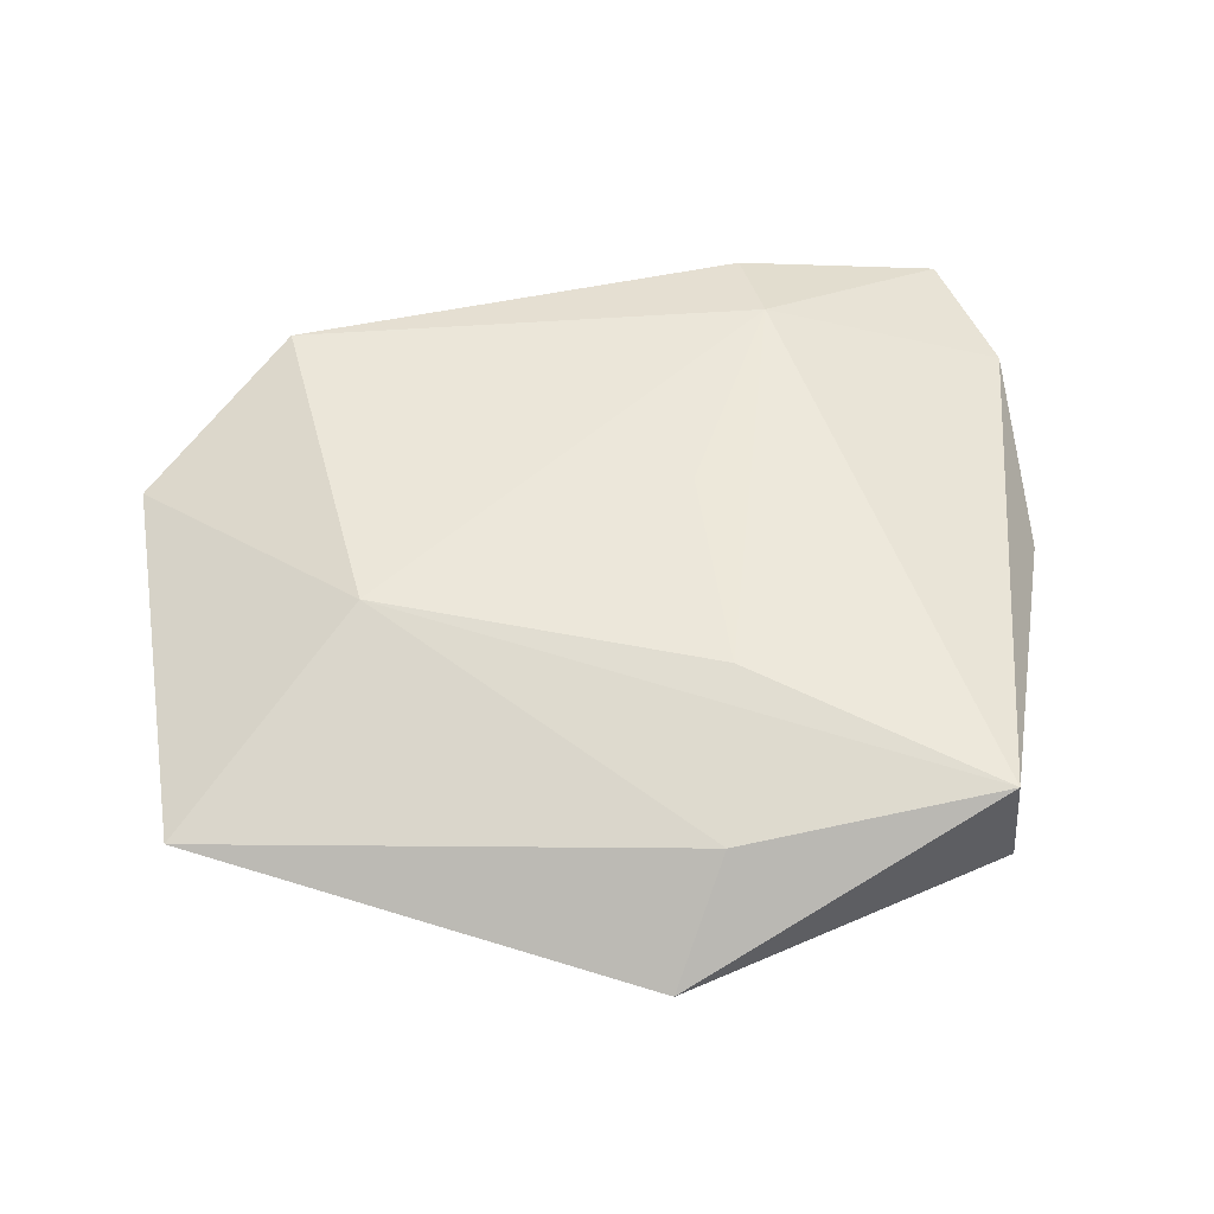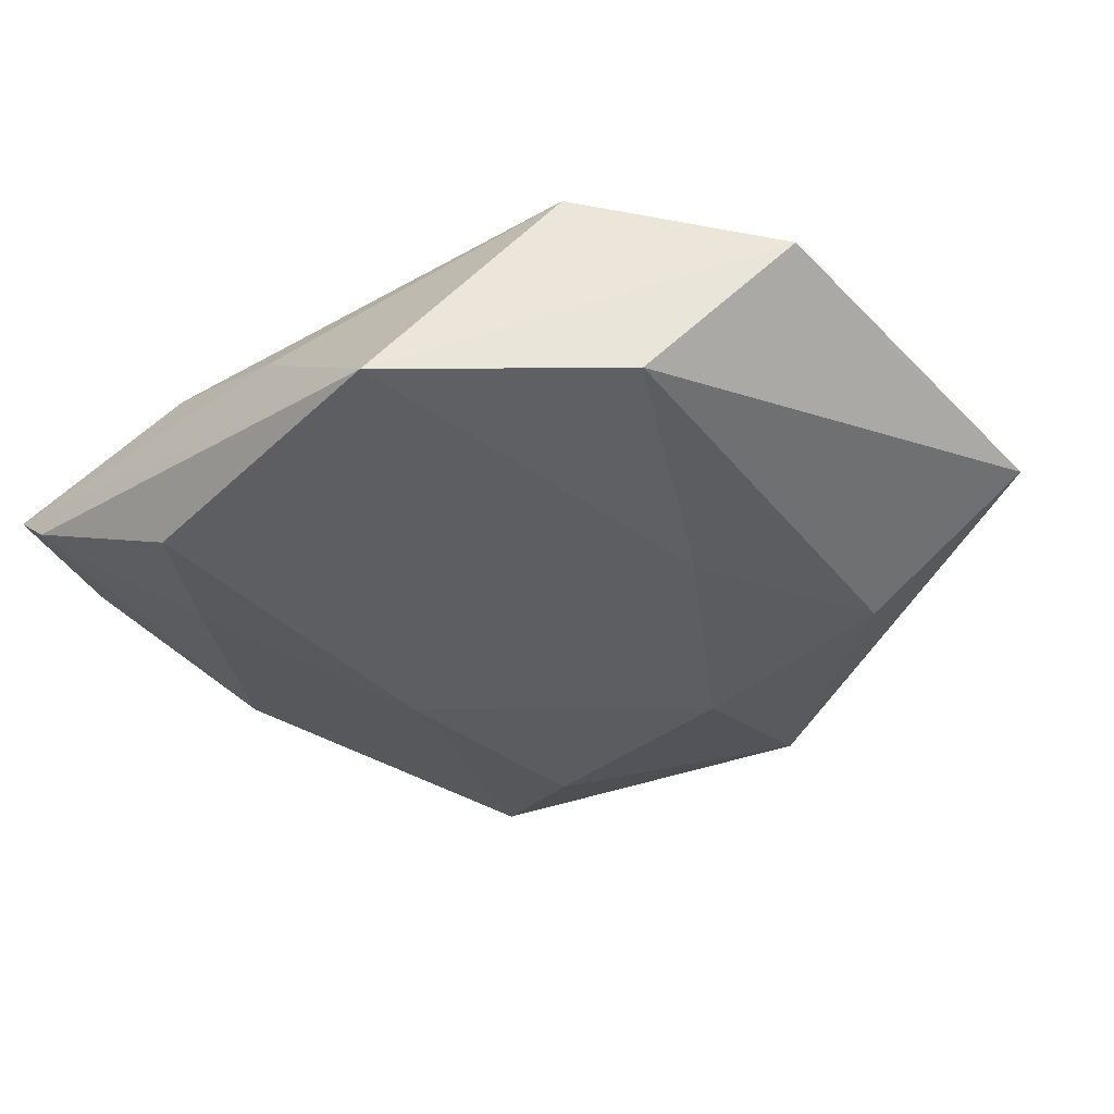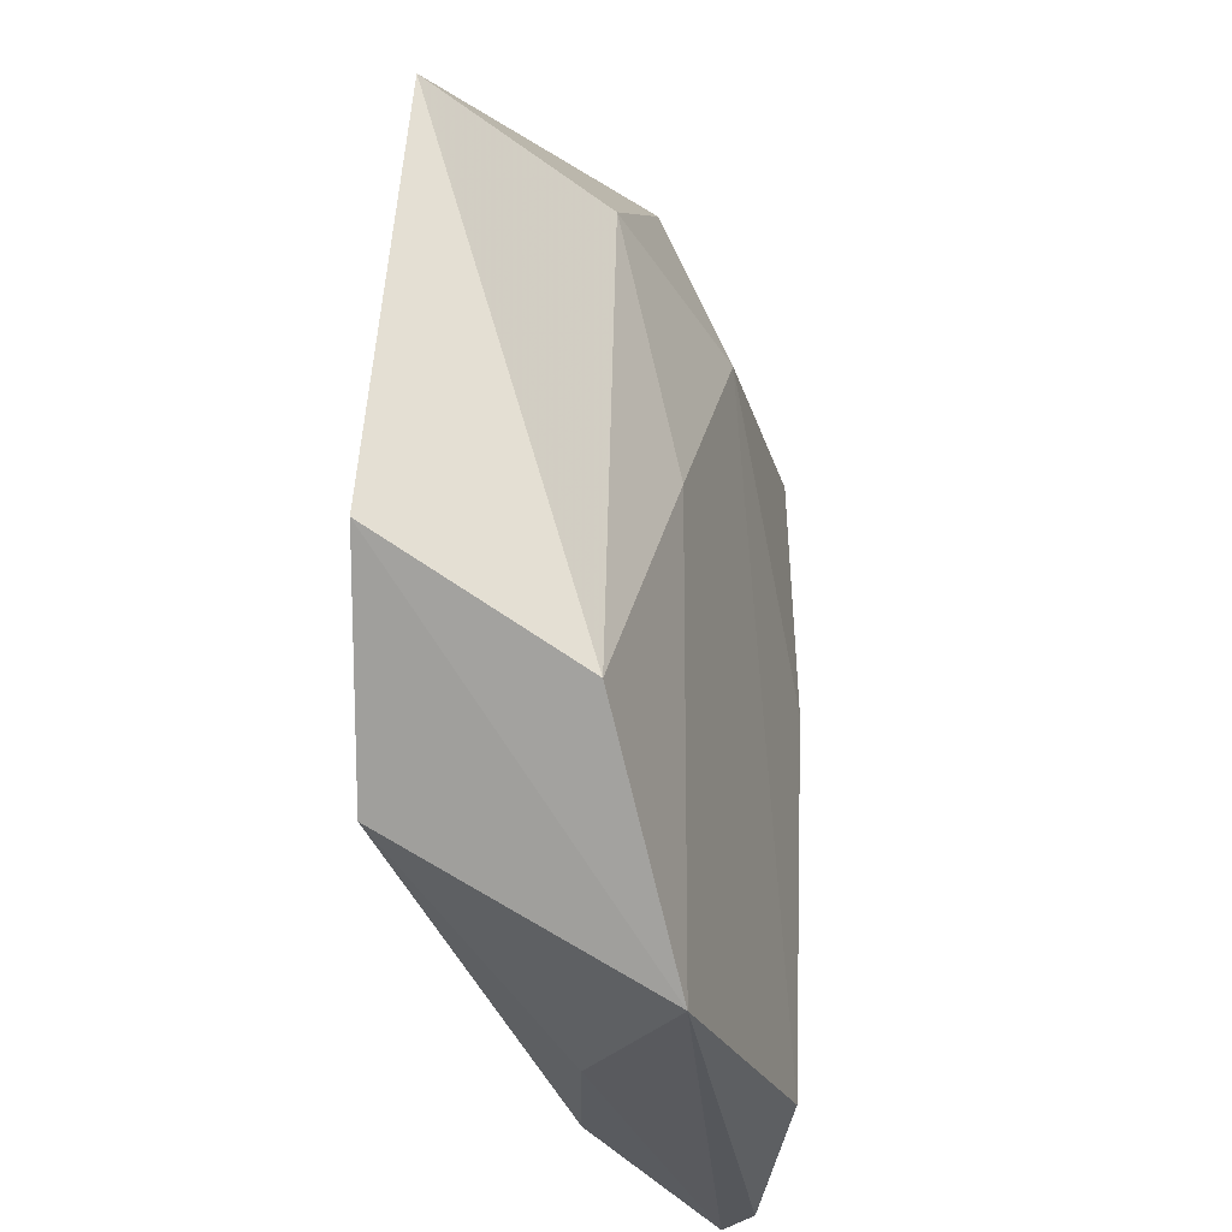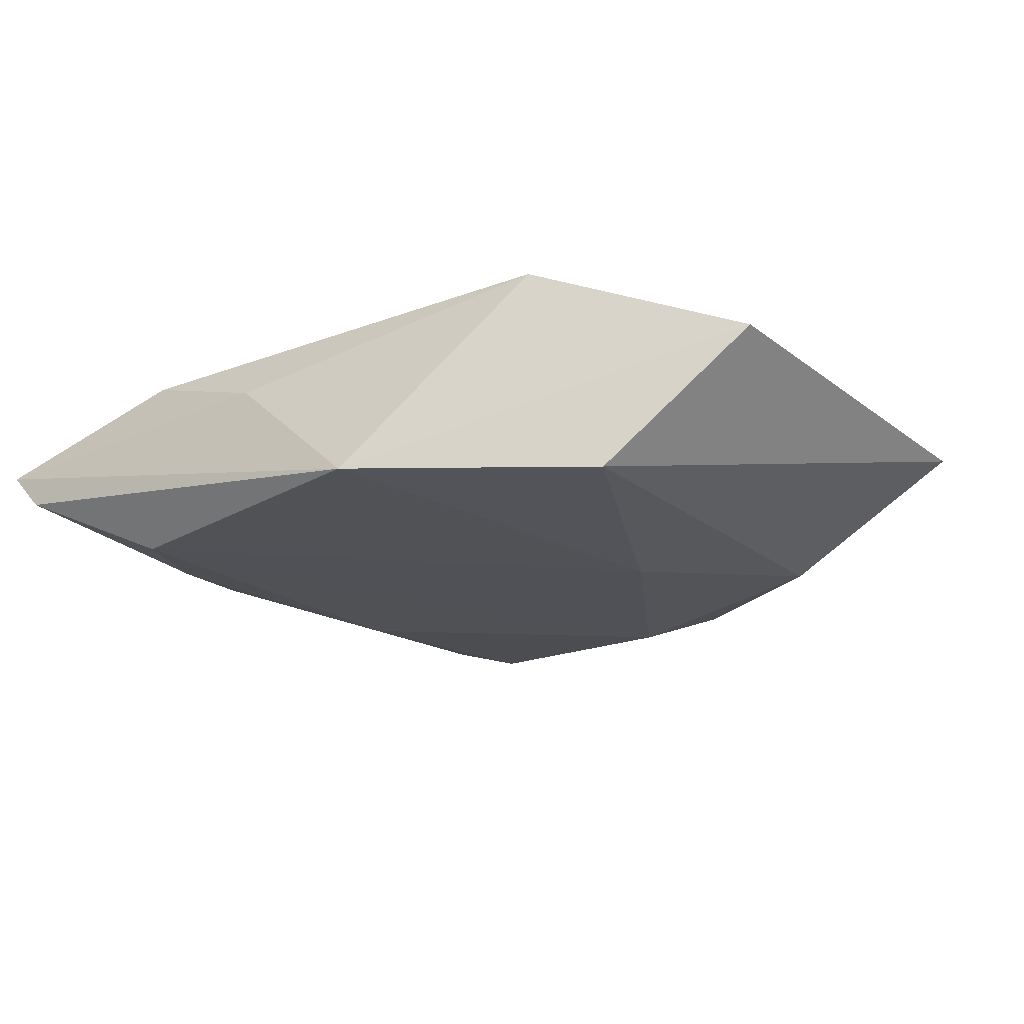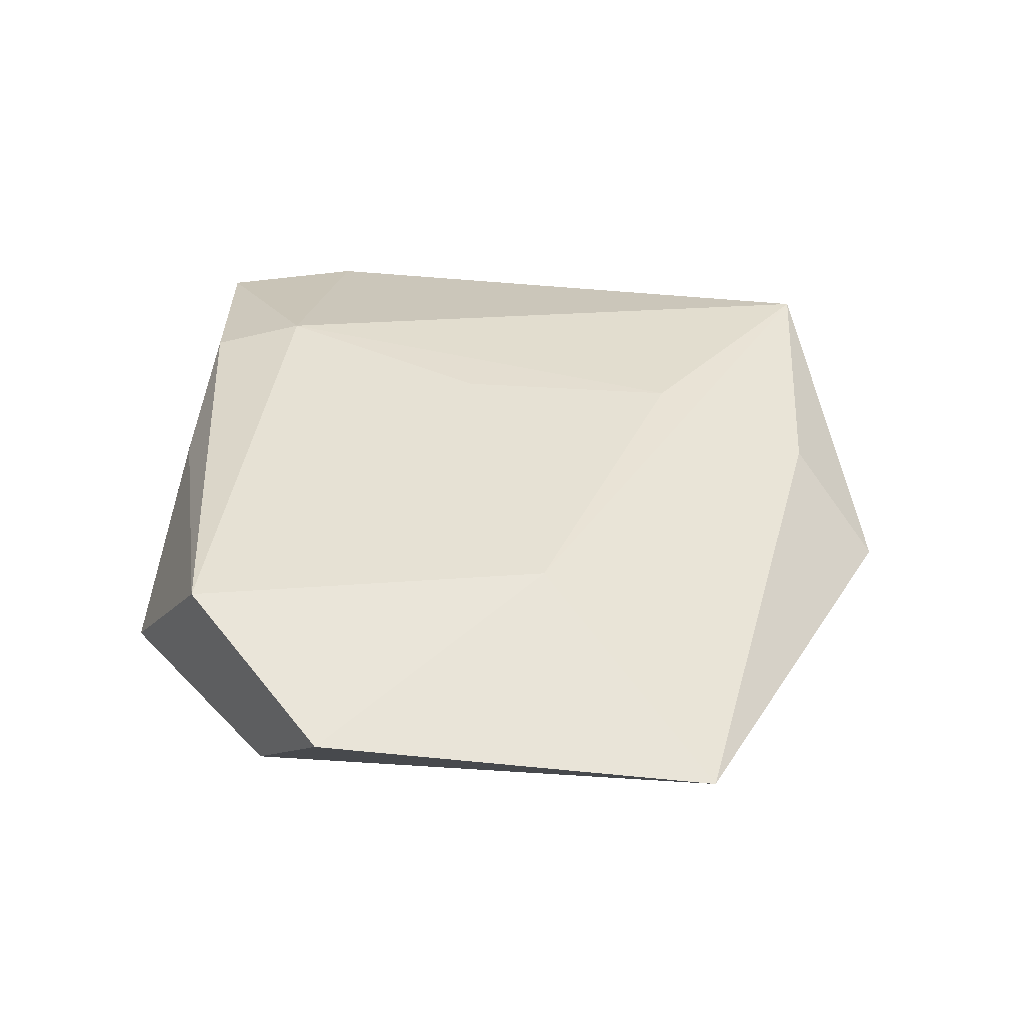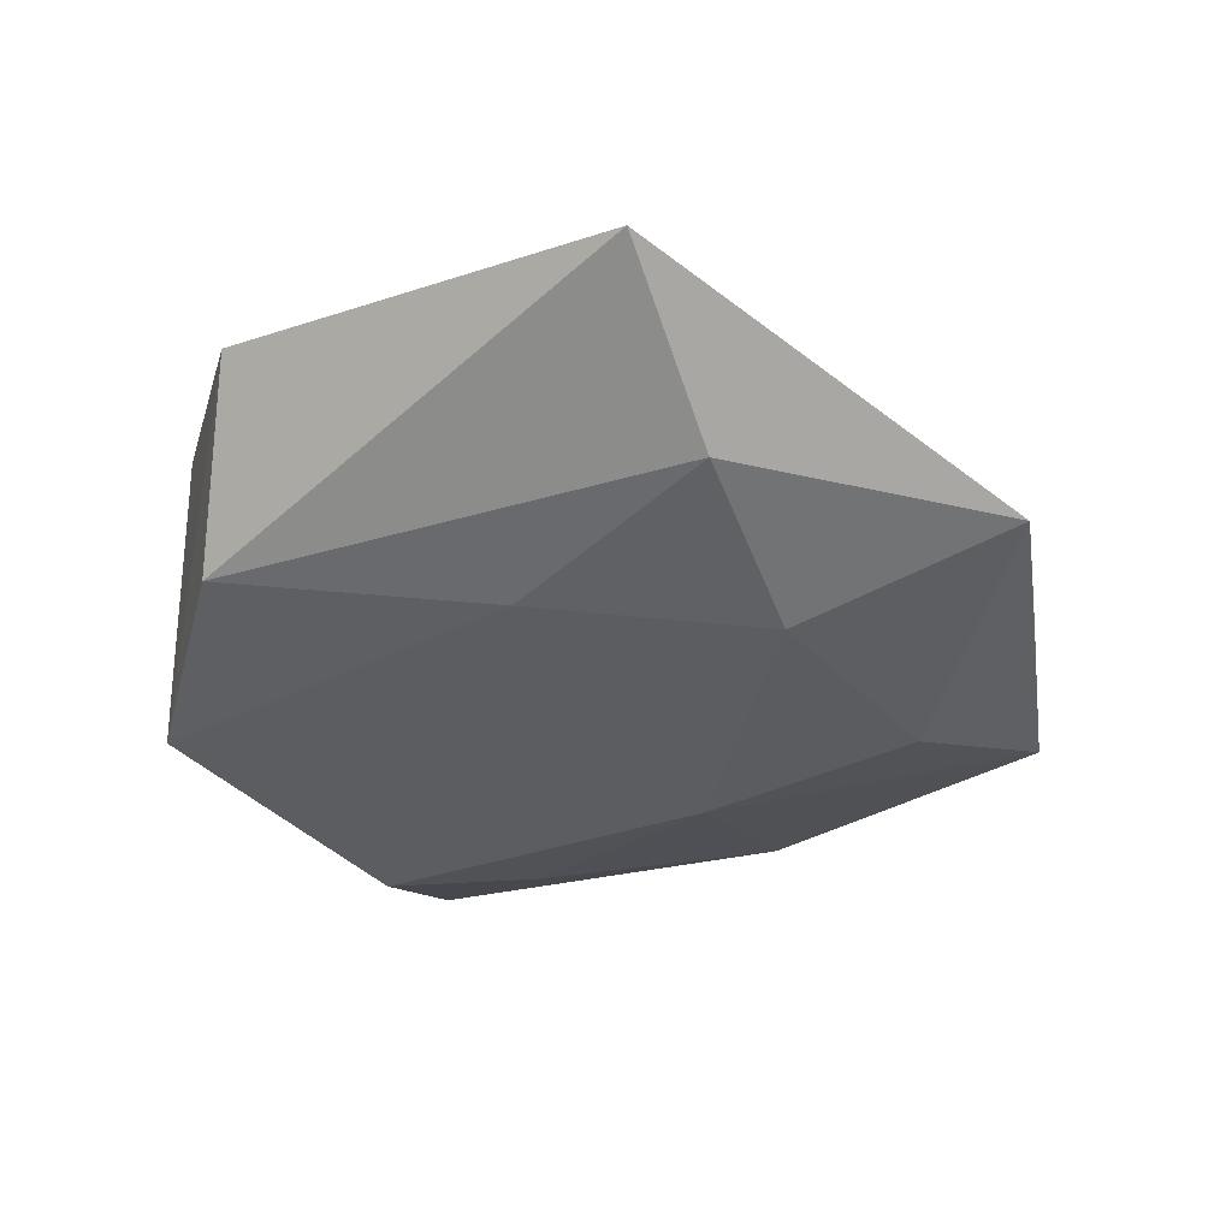
<metadata>
{"format":"obj","ext":"obj","renderer":"f3d","projection":"perspective","resolution":1024,"background":"white","views":[{"elev":51.8,"azim":173.6,"up":"+Z"},{"elev":-37.7,"azim":42.8,"up":"+Z"},{"elev":-29.2,"azim":107.1,"up":"+Y"},{"elev":-19.2,"azim":41.3,"up":"+Z"},{"elev":39.8,"azim":95.8,"up":"+Z"},{"elev":-37.1,"azim":118.8,"up":"+Z"}]}
</metadata>
<code>
v 0.03133 -0.02813 0.01056
v 0.02584 0.009601 0.01209
v -0.01999 0.002486 -0.01141
v 0.005952 0.02429 -0.01245
v -0.008258 -0.002456 0.01172
v -0.01798 -0.03557 -0.01042
v -0.01774 -0.0356 0.008779
v -0.04517 -0.02401 0.002548
v -0.01906 -0.02579 0.01118
v -0.04076 -0.03861 0.002532
v -0.002126 -0.03659 0.003819
v -0.02789 -0.02219 -0.008123
v -0.03563 -0.03917 -0.002022
v 0.03542 -0.02138 -0.009716
v -0.008938 0.02078 0.01152
v 0.02679 0.02705 -0.008136
v -0.0001673 0.04703 -0.003941
v -0.04453 -0.0006464 -0.00188
v 0.0208 0.003377 -0.01187
v -0.03349 0.03606 0.009003
v -0.01938 0.02701 -0.01084
v 0.01621 -0.03983 -0.01039
v 0.04587 0.02921 0.002525
v 0.04762 -0.01209 0.005477
v -0.03514 0.03436 -0.005242
v -0.006044 0.03772 0.005957
f 8 9 20
f 1 9 7
f 14 23 24
f 24 22 14
f 1 22 24
f 14 22 19
f 22 6 19
f 26 23 17
f 17 20 26
f 8 20 18
f 2 9 1
f 1 24 2
f 2 24 23
f 2 23 26
f 26 20 2
f 11 22 1
f 1 7 11
f 10 9 8
f 10 7 9
f 22 11 10
f 10 11 7
f 25 17 21
f 20 17 25
f 25 18 20
f 21 3 25
f 25 3 18
f 16 17 23
f 16 23 14
f 14 19 16
f 15 20 9
f 15 2 20
f 13 6 22
f 22 10 13
f 8 18 13
f 13 10 8
f 12 3 6
f 18 3 12
f 6 13 12
f 12 13 18
f 21 17 4
f 17 16 4
f 4 16 19
f 4 3 21
f 4 19 6
f 6 3 4
f 9 2 5
f 5 15 9
f 2 15 5

</code>
